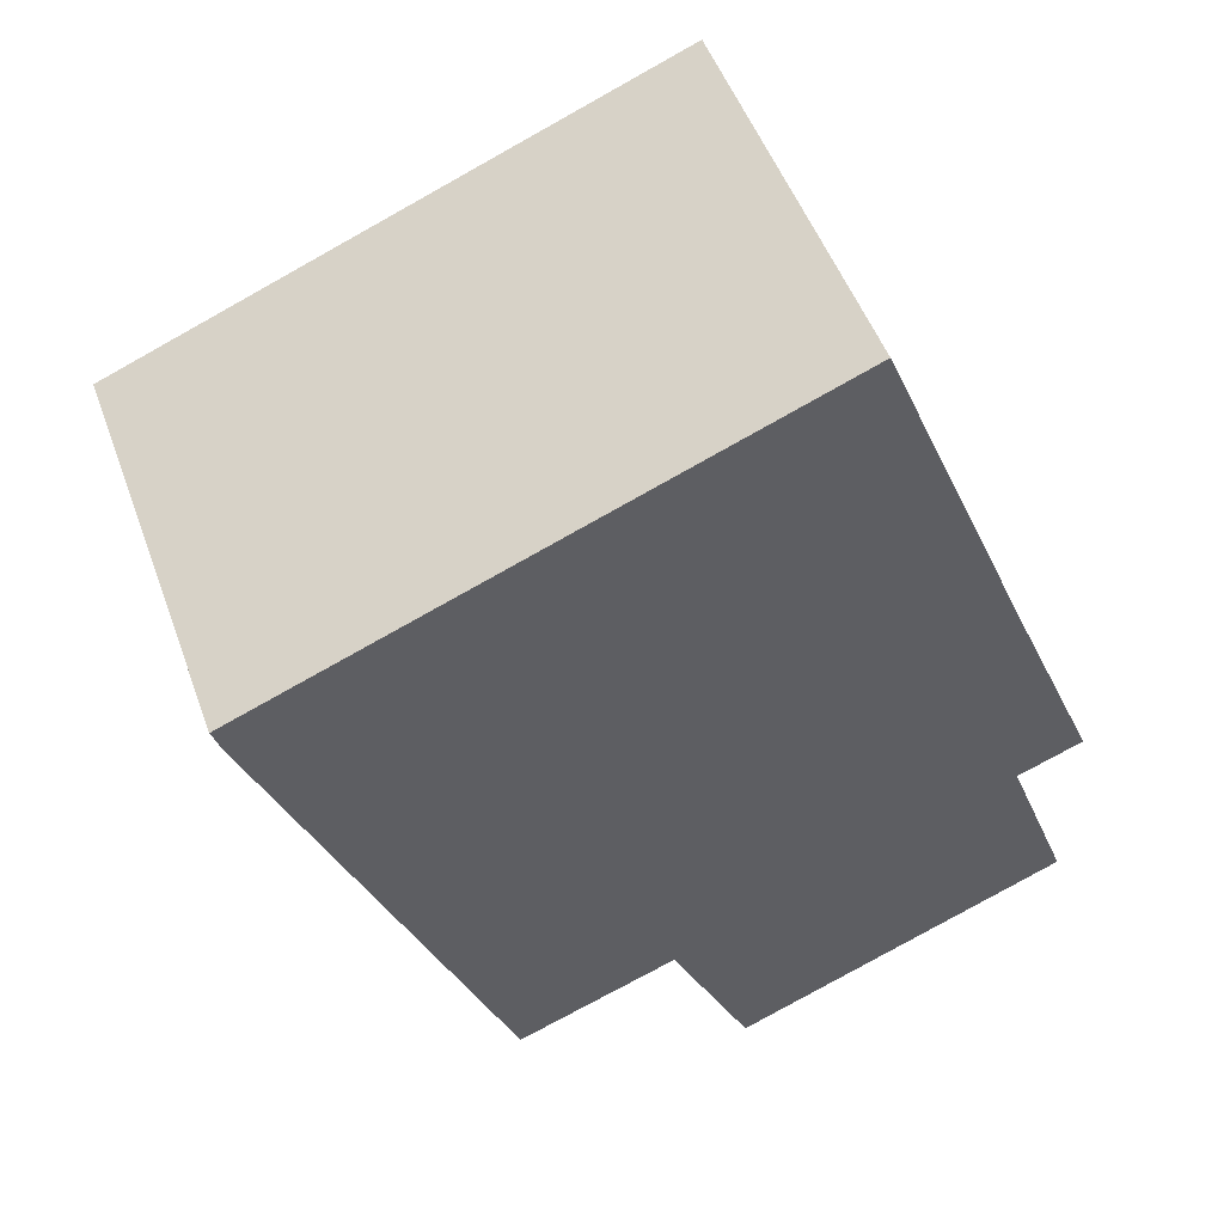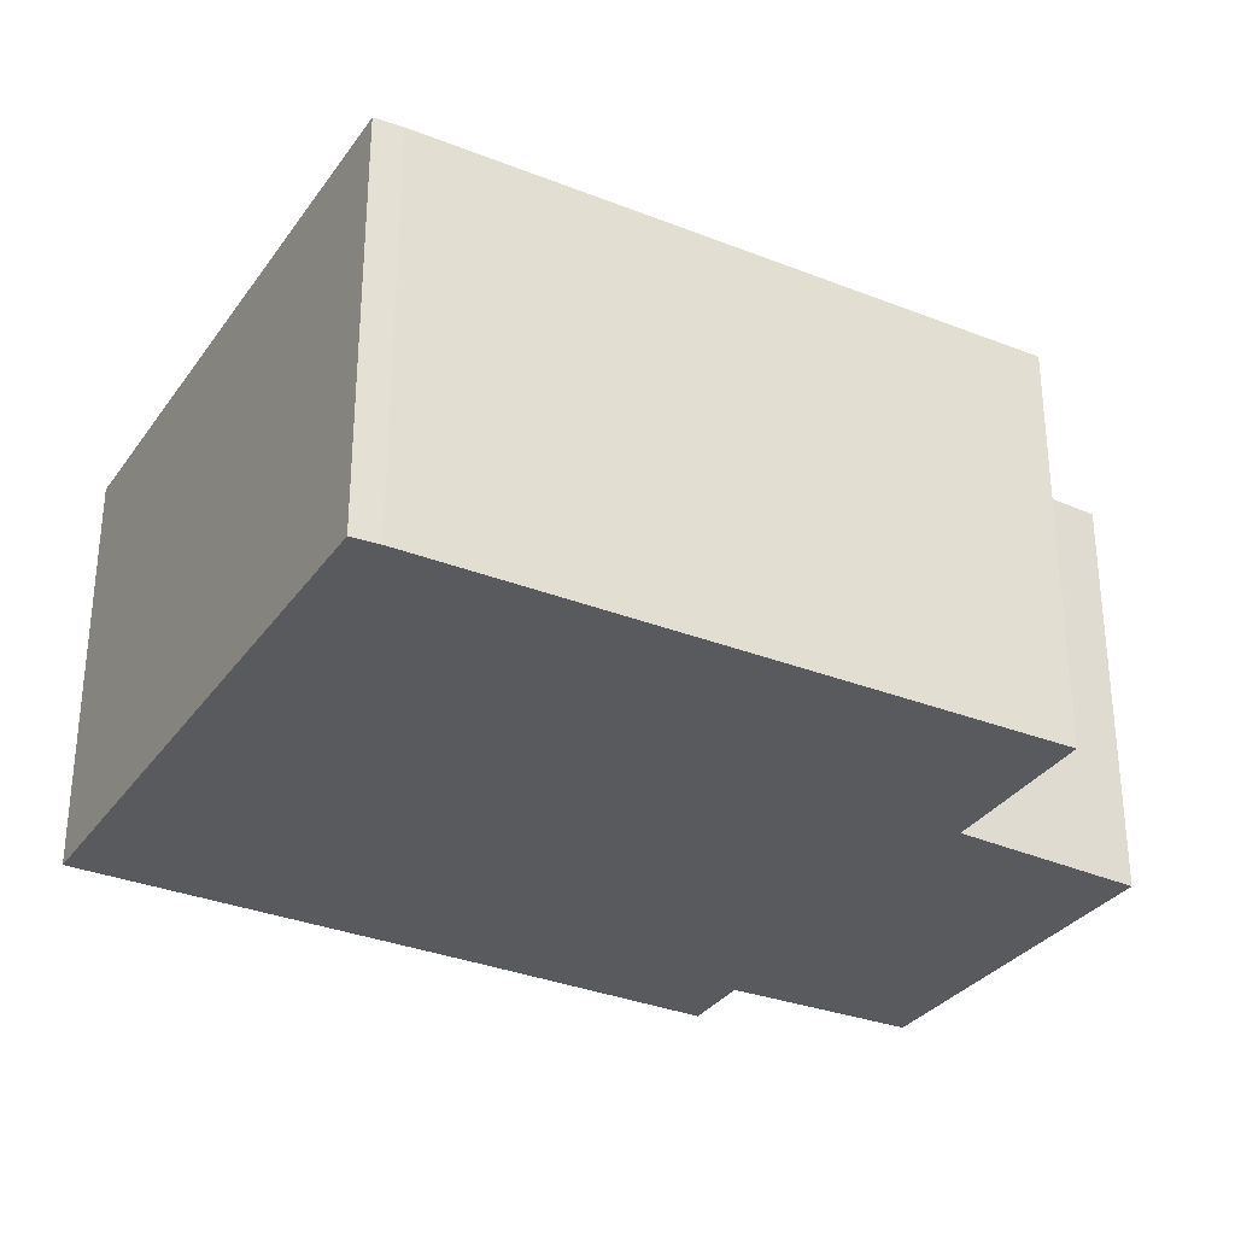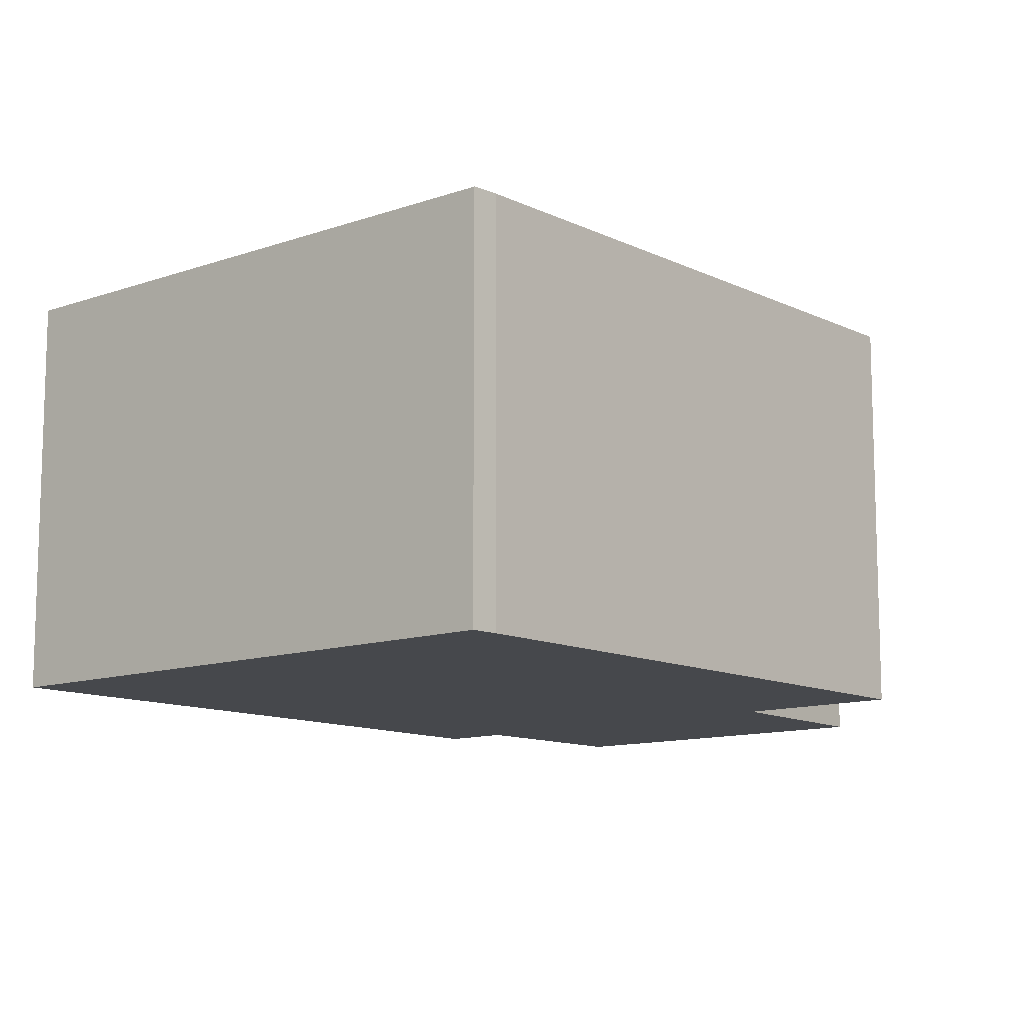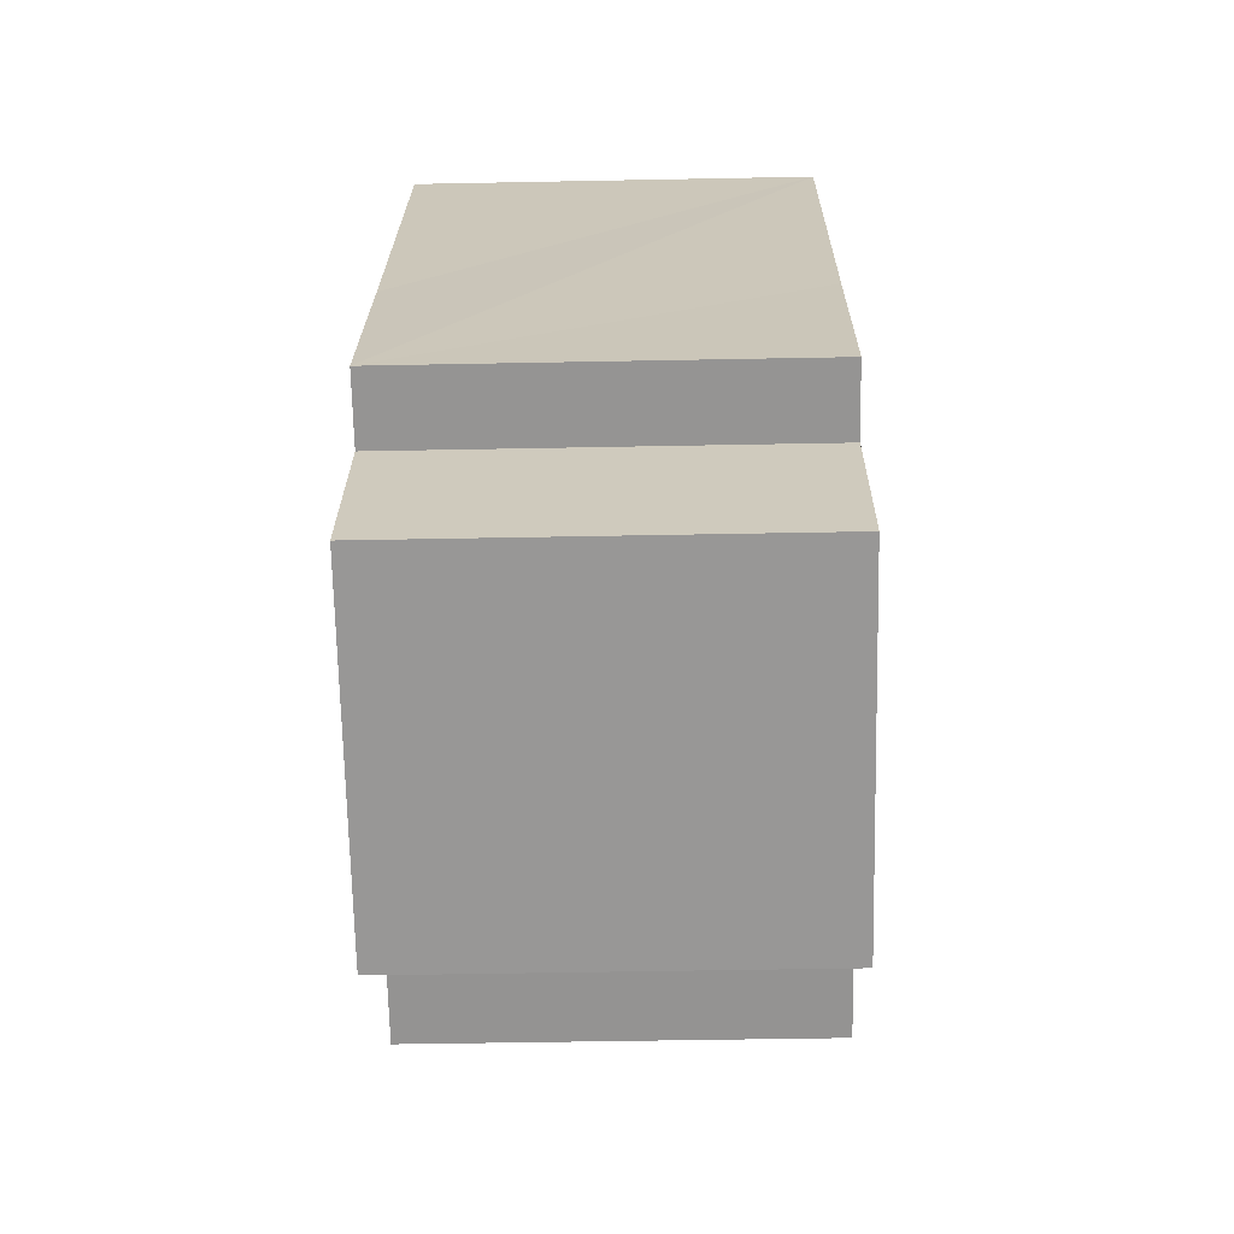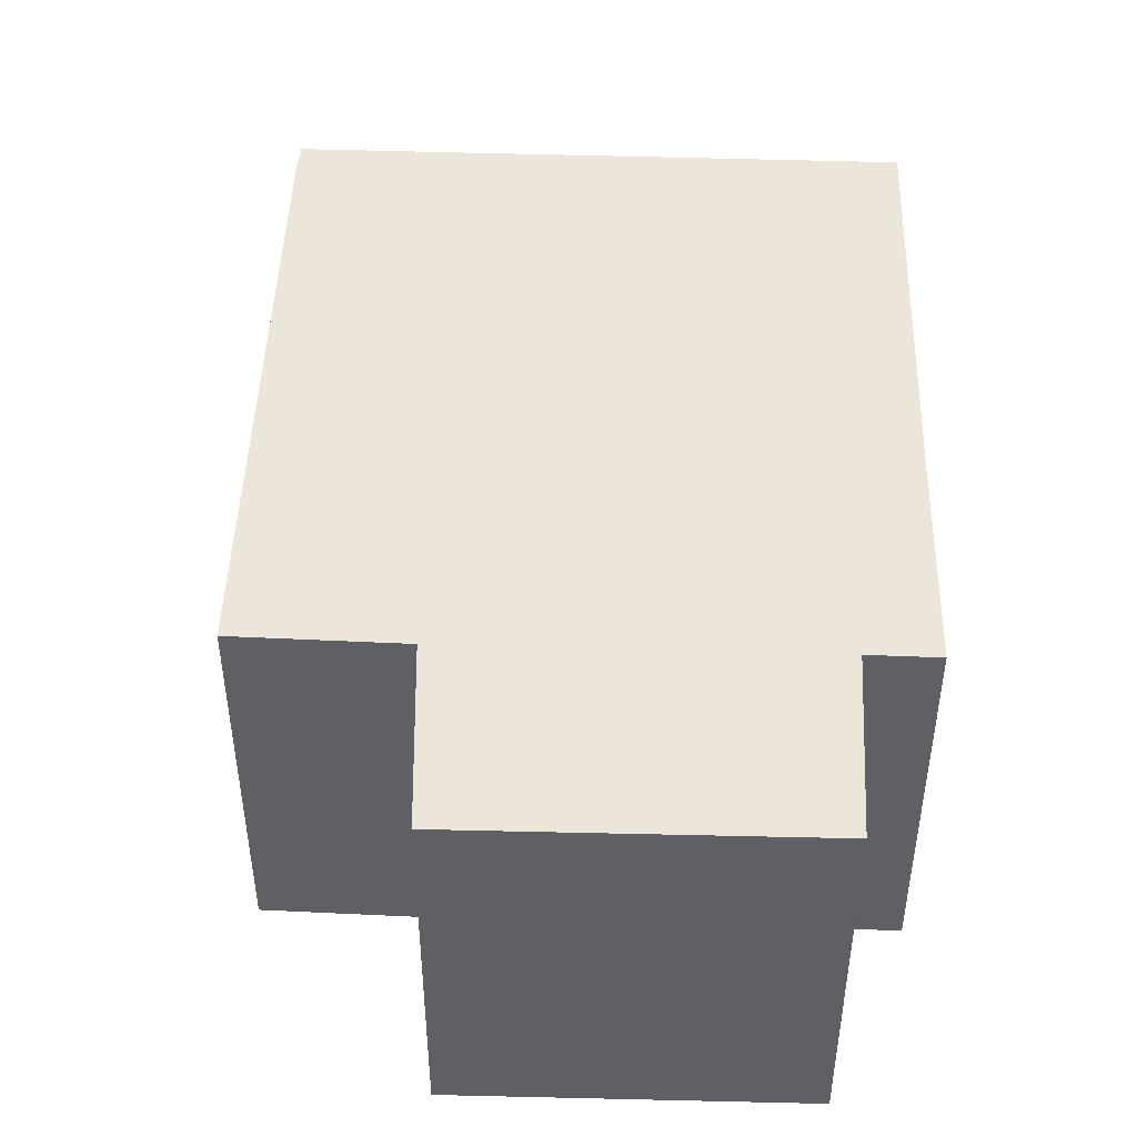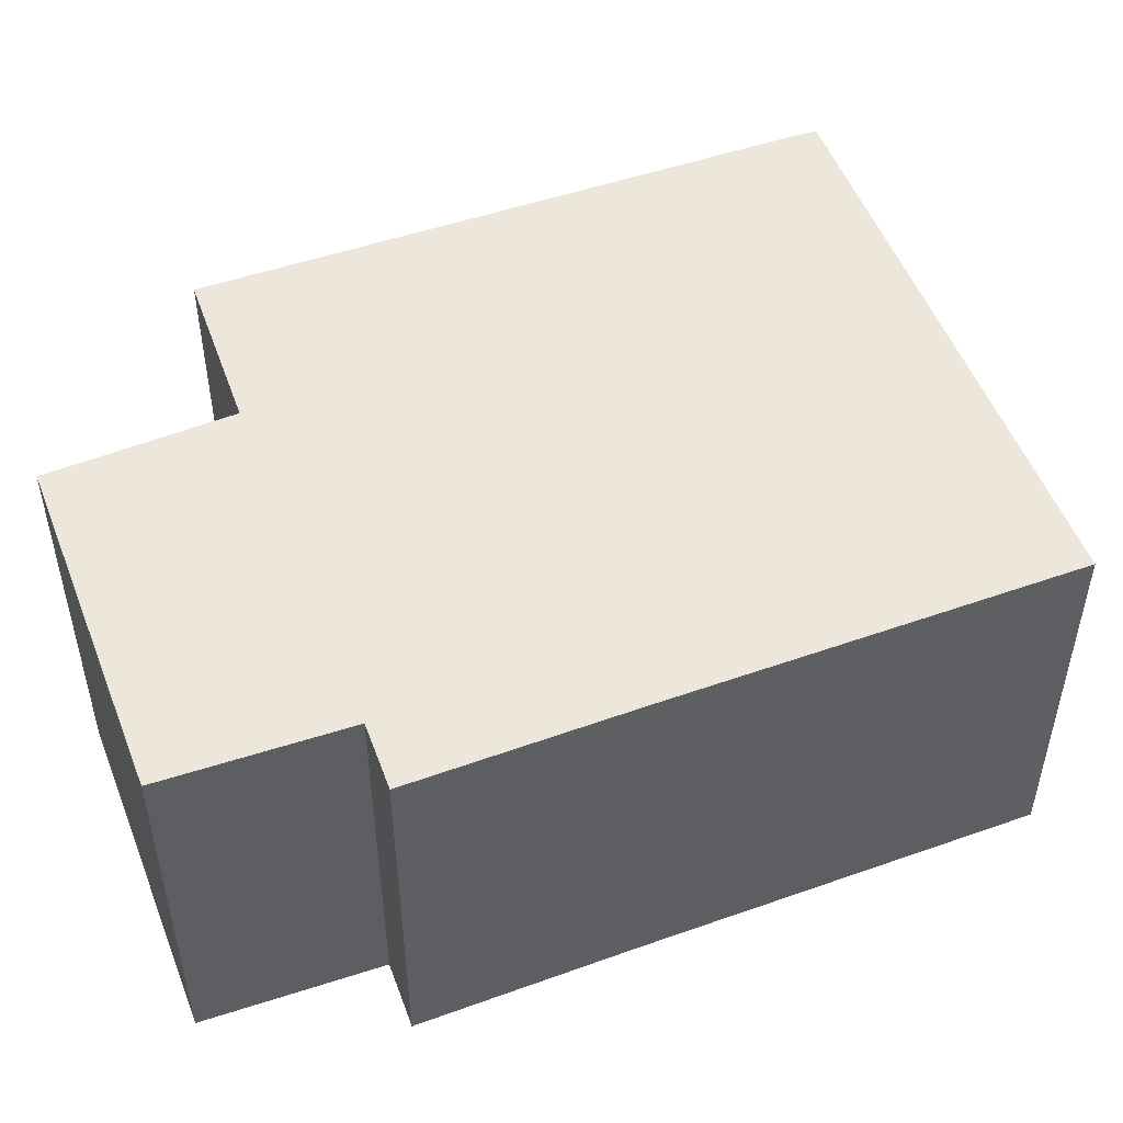
<metadata>
{"format":"obj","ext":"obj","renderer":"f3d","projection":"perspective","resolution":1024,"background":"white","views":[{"elev":50.8,"azim":160.2,"up":"+Z"},{"elev":-31.8,"azim":82.6,"up":"+Y"},{"elev":-11.5,"azim":62.4,"up":"+Y"},{"elev":-46.1,"azim":-88.7,"up":"+Z"},{"elev":47.6,"azim":-156.2,"up":"+Y"},{"elev":51.2,"azim":-88.7,"up":"+Y"}]}
</metadata>
<code>
v  11.91 5.871 8.604
v  1.347 5.871 6.151
v  3.708 5.871 11.88
v  0.019 5.871 3.001
v  11.79 5.871 8.22
v  0.987 5.871 2.626
v  8.396 5.871 -0.306
v  6.073 5.871 0.573
v  0 5.871 3.595e-16
v  4.884 5.871 -2.004
v  3.708 -7.273e-16 11.88
v  11.91 -5.268e-16 8.604
v  11.79 -5.033e-16 8.22
v  8.396 1.874e-17 -0.306
v  6.073 -3.509e-17 0.573
v  4.884 1.227e-16 -2.004
v  0 0 0
v  0.987 -1.608e-16 2.626
v  0.019 -1.838e-16 3.001
v  1.347 -3.766e-16 6.151
g defaultobject
f 1 2 3
f 2 1 4
f 4 1 5
f 4 5 6
f 6 5 7
f 6 7 8
f 6 8 9
f 10 9 8
f 11 1 3
f 1 11 12
f 12 5 1
f 5 12 13
f 13 7 5
f 7 13 14
f 14 8 7
f 8 14 15
f 16 9 10
f 9 16 17
f 18 4 6
f 4 18 19
f 15 10 8
f 10 15 16
f 17 6 9
f 6 17 18
f 2 11 3
f 11 2 4
f 11 4 20
f 20 4 19
f 16 18 17
f 18 16 15
f 18 20 19
f 20 18 15
f 20 15 14
f 20 14 13
f 20 13 11
f 11 13 12

</code>
